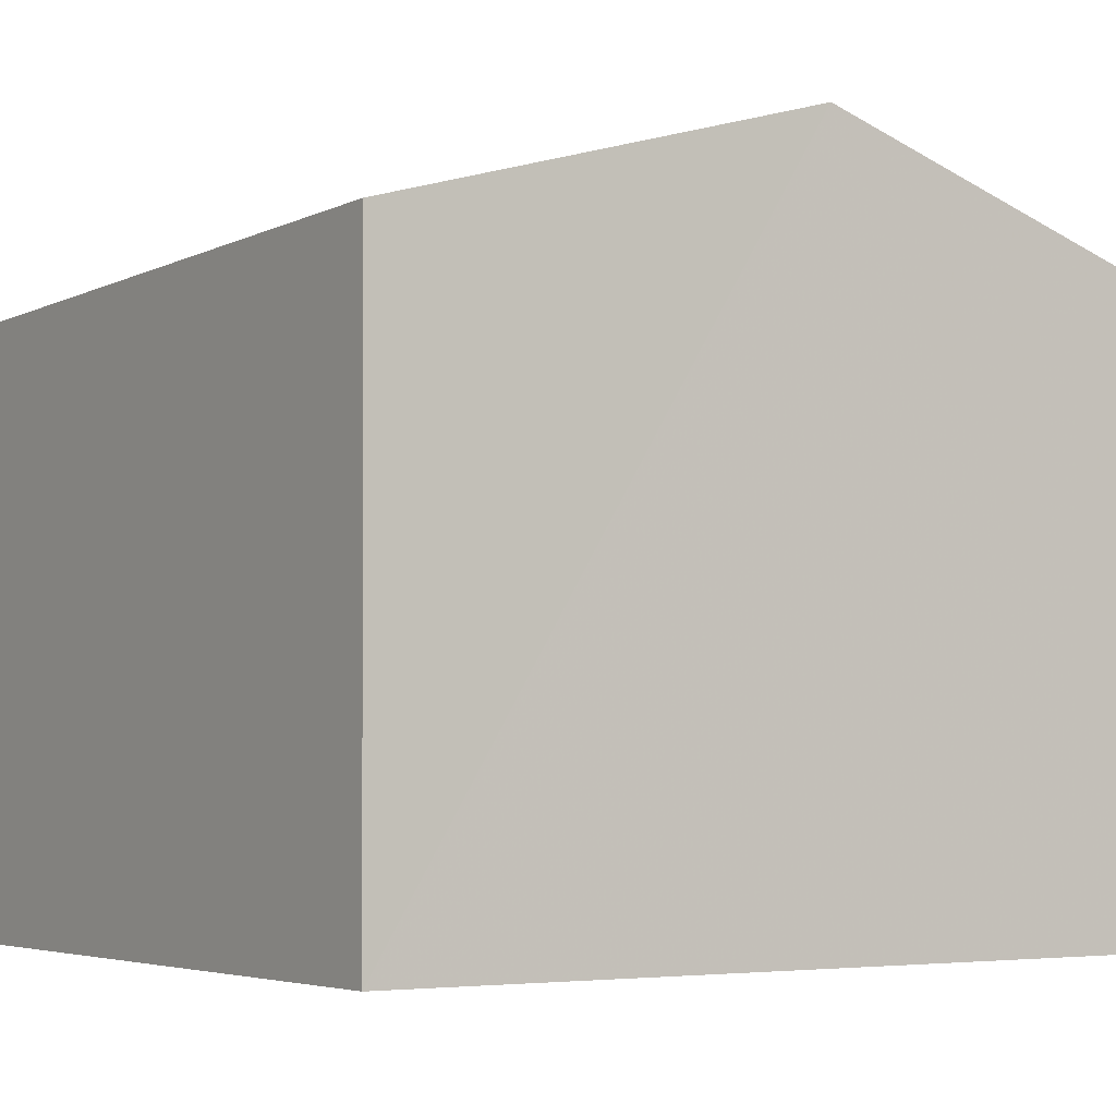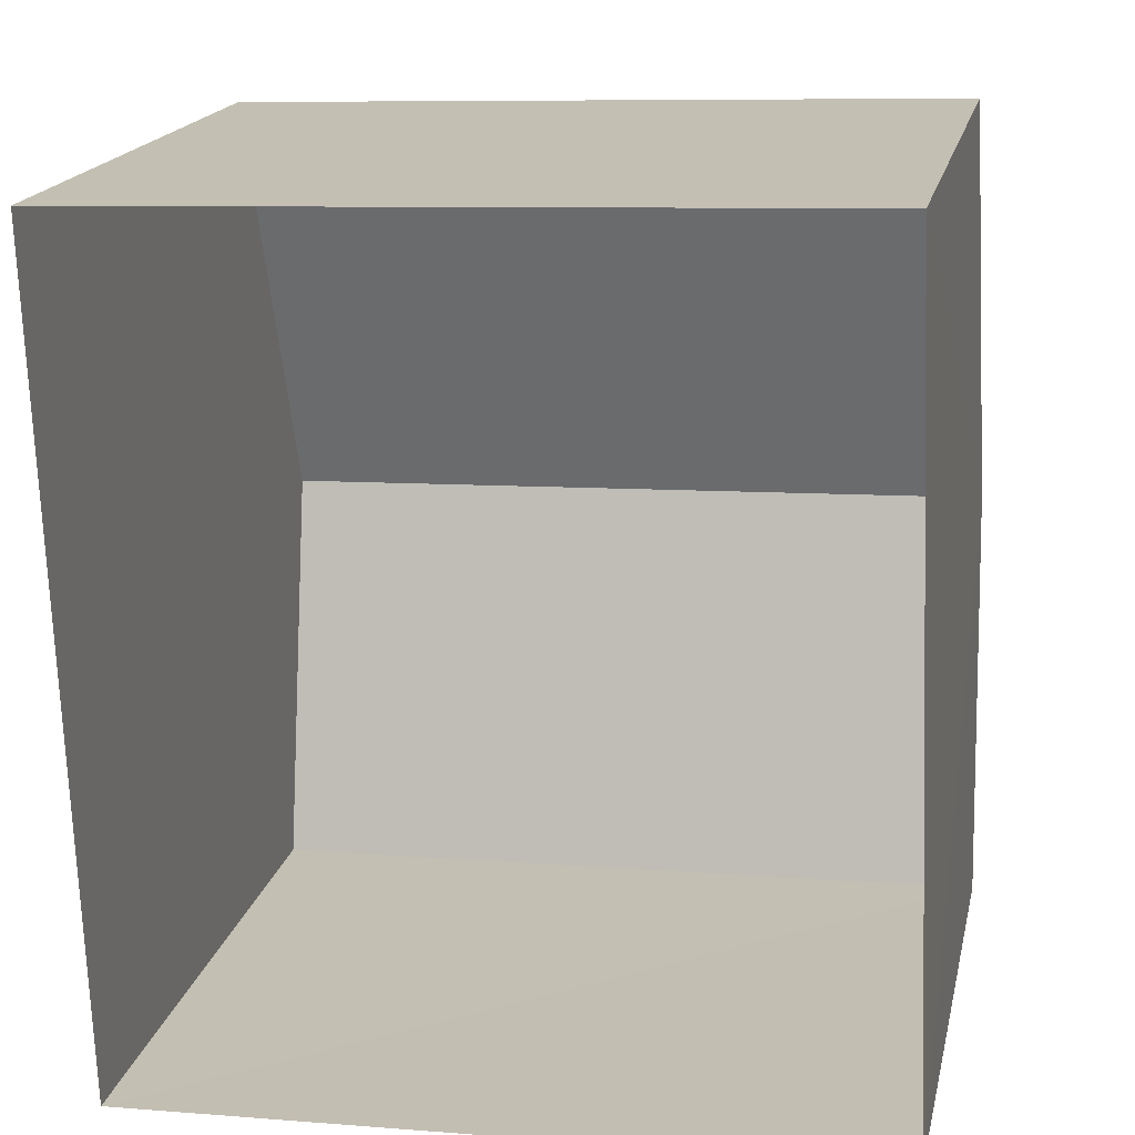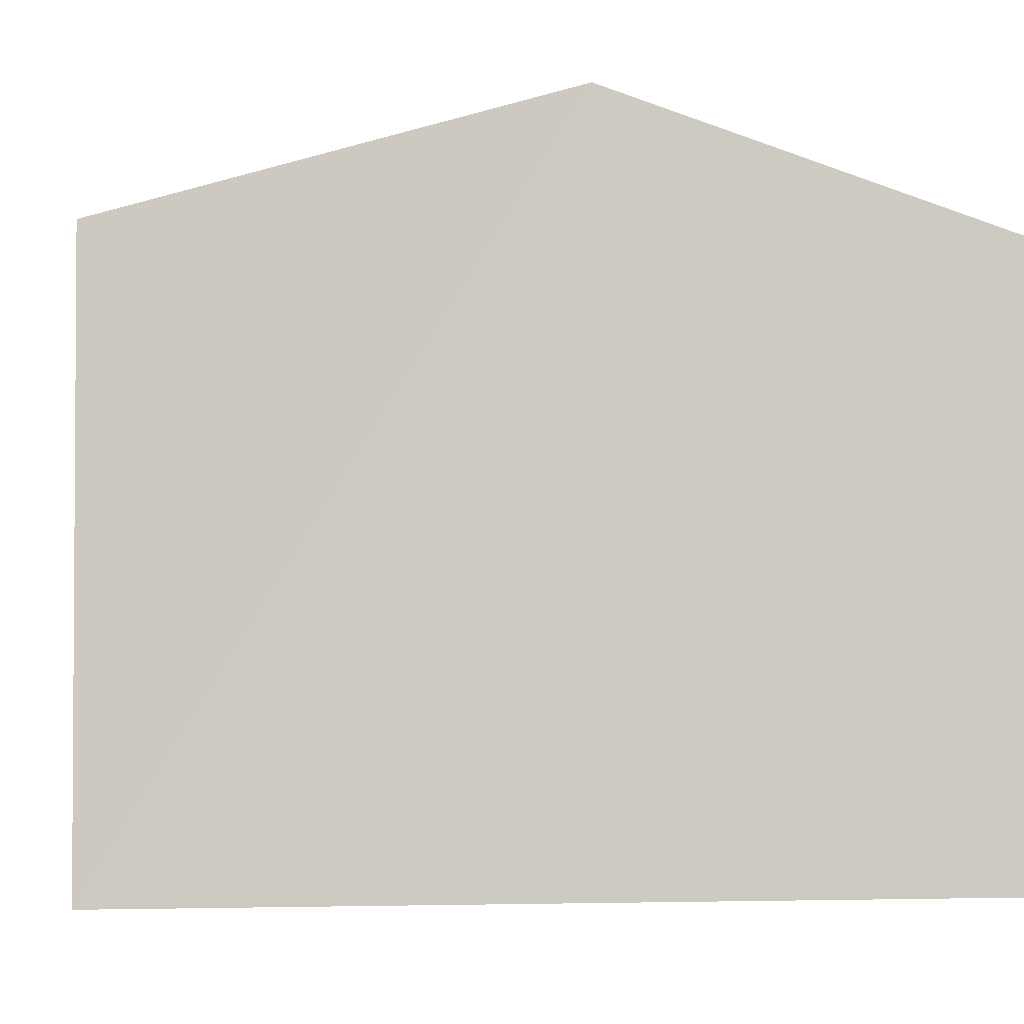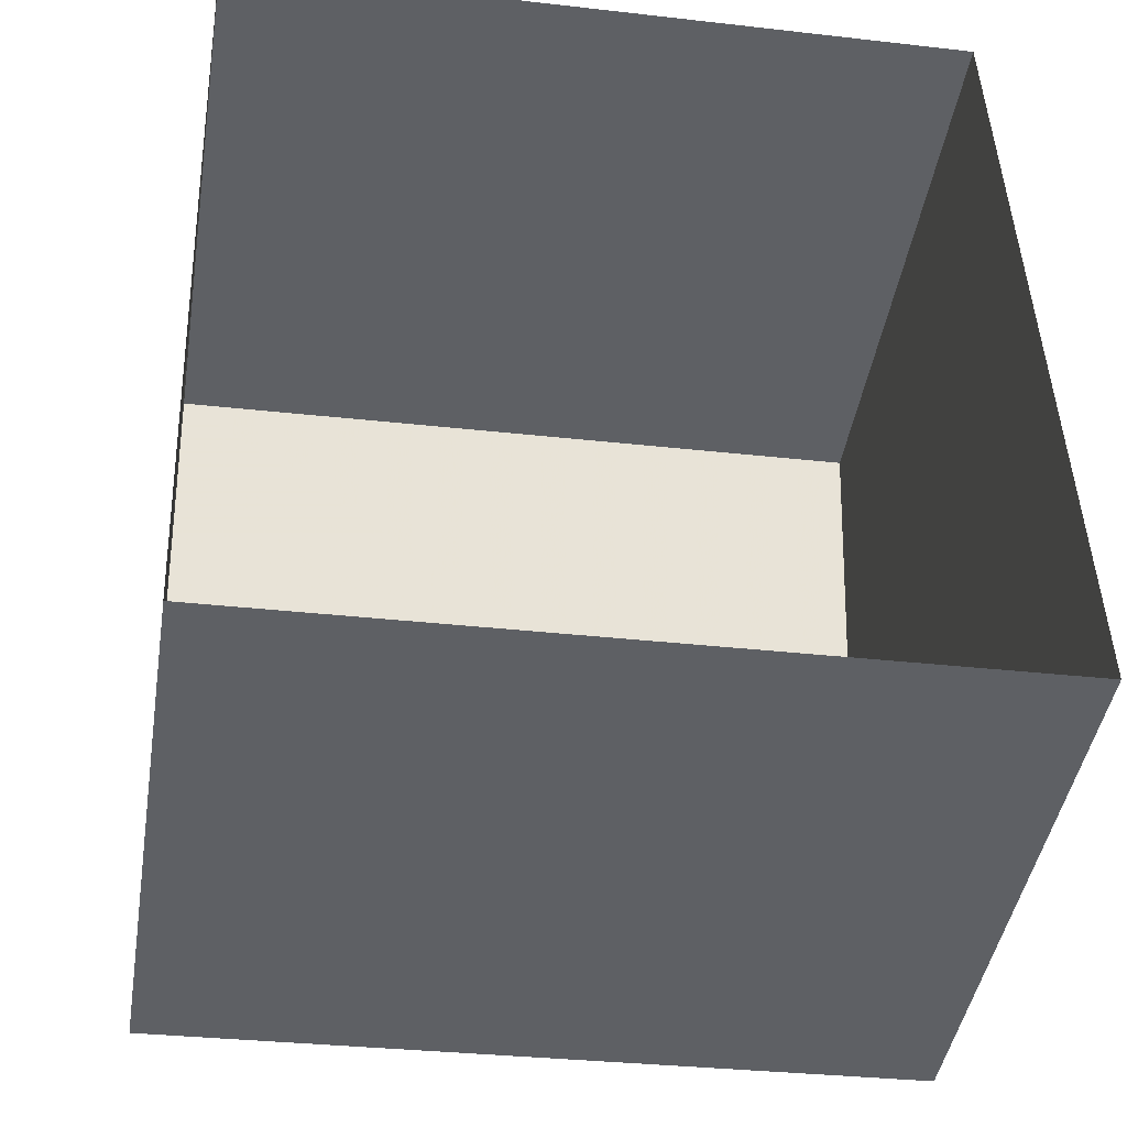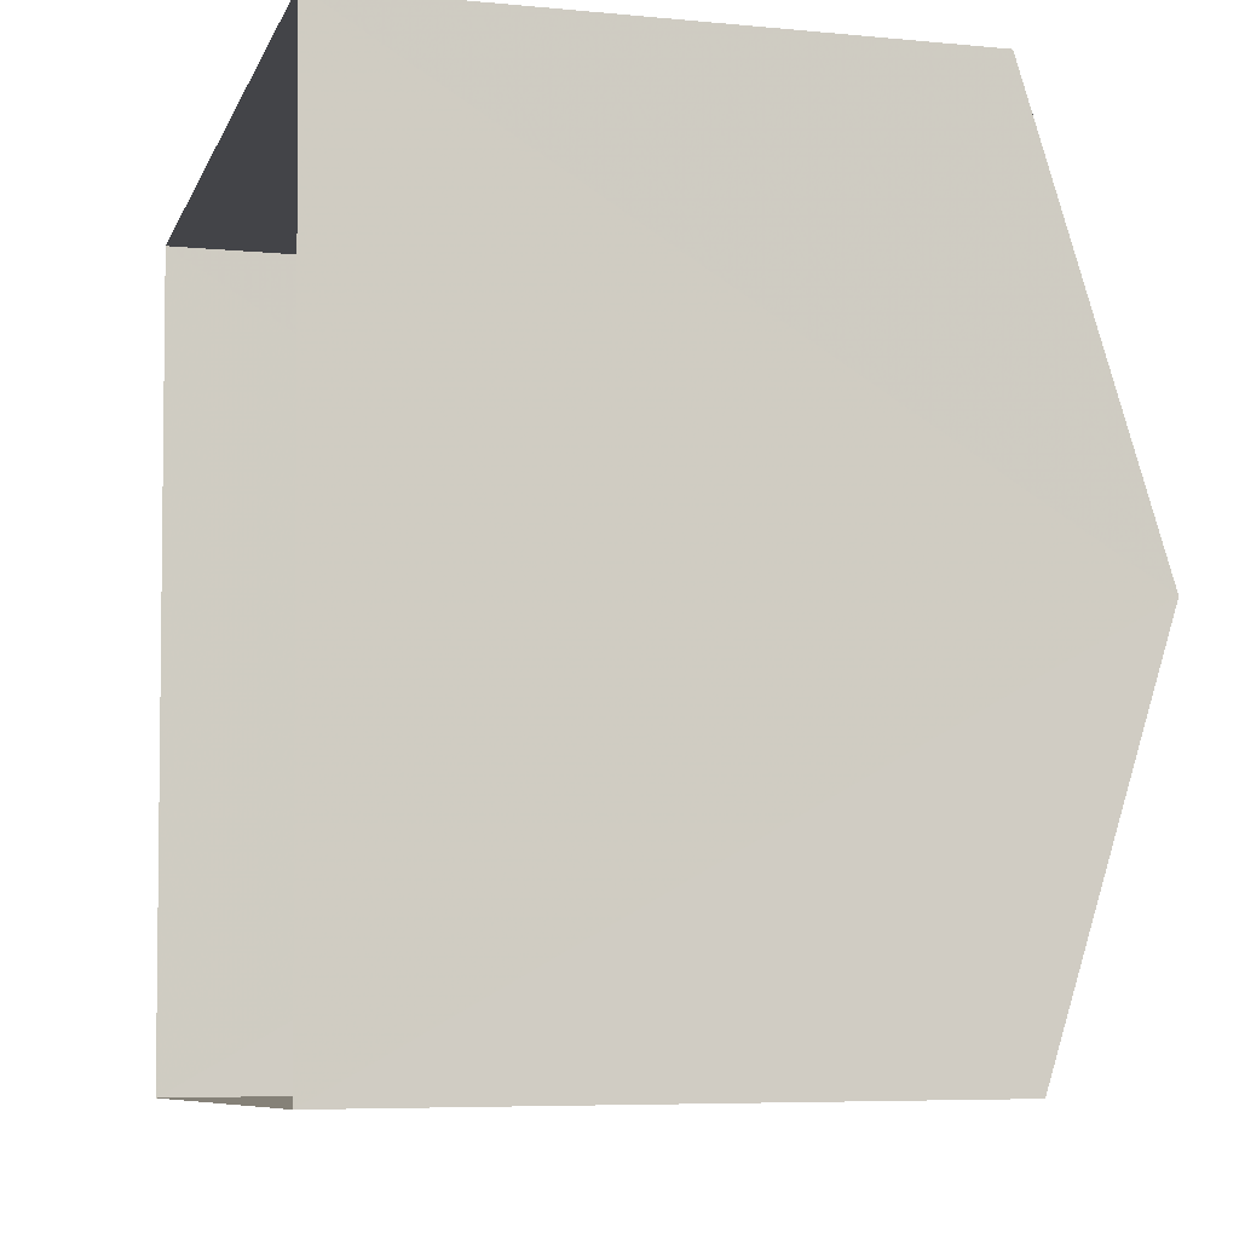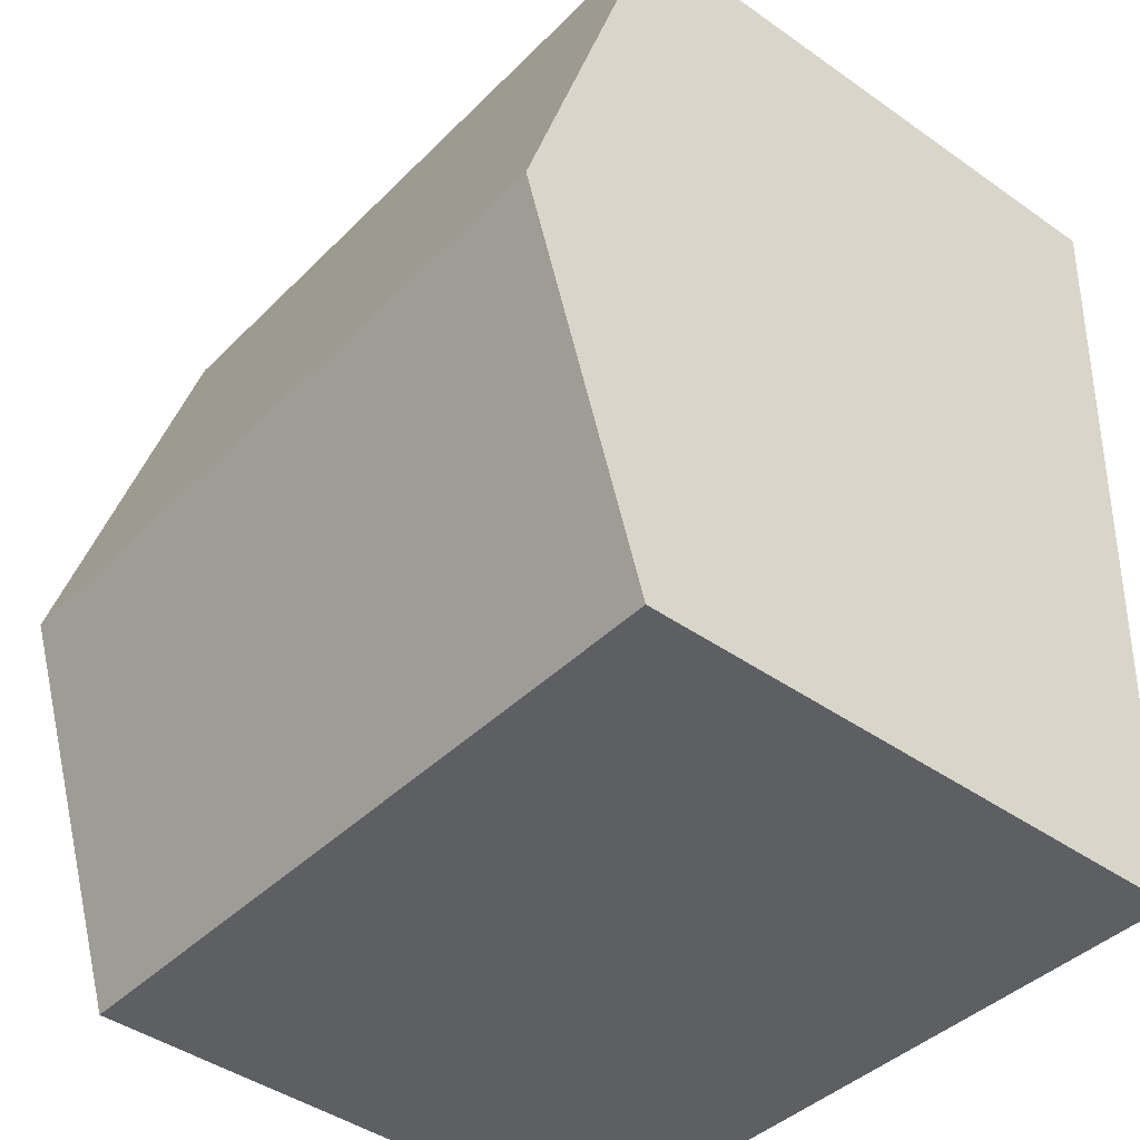
<metadata>
{"format":"obj","ext":"obj","renderer":"f3d","projection":"perspective","resolution":1024,"background":"white","views":[{"elev":-4.3,"azim":-125.6,"up":"+Z"},{"elev":18.3,"azim":-168.0,"up":"+Y"},{"elev":-3.1,"azim":-99.1,"up":"+Z"},{"elev":-43.8,"azim":170.9,"up":"+Y"},{"elev":-6.3,"azim":-106.1,"up":"+Y"},{"elev":-43.3,"azim":50.4,"up":"+Y"}]}
</metadata>
<code>
v -3.732e+05 -1.055e+05 22.65
v -3.732e+05 -1.055e+05 22.65
v -3.732e+05 -1.055e+05 22.65
v -3.732e+05 -1.055e+05 22.65
v -3.732e+05 -1.055e+05 29.88
v -3.732e+05 -1.055e+05 28.56
v -3.732e+05 -1.055e+05 29.88
v -3.732e+05 -1.055e+05 28.56
v -3.732e+05 -1.055e+05 28.55
v -3.732e+05 -1.055e+05 28.55
f 1 2 3
f 1 4 2
f 5 6 7
f 5 8 6
f 9 10 5
f 7 9 5
f 10 3 2
f 10 9 3
f 8 4 1
f 6 8 1
f 10 2 5
f 2 4 5
f 4 8 5
f 6 1 7
f 1 3 7
f 3 9 7

</code>
